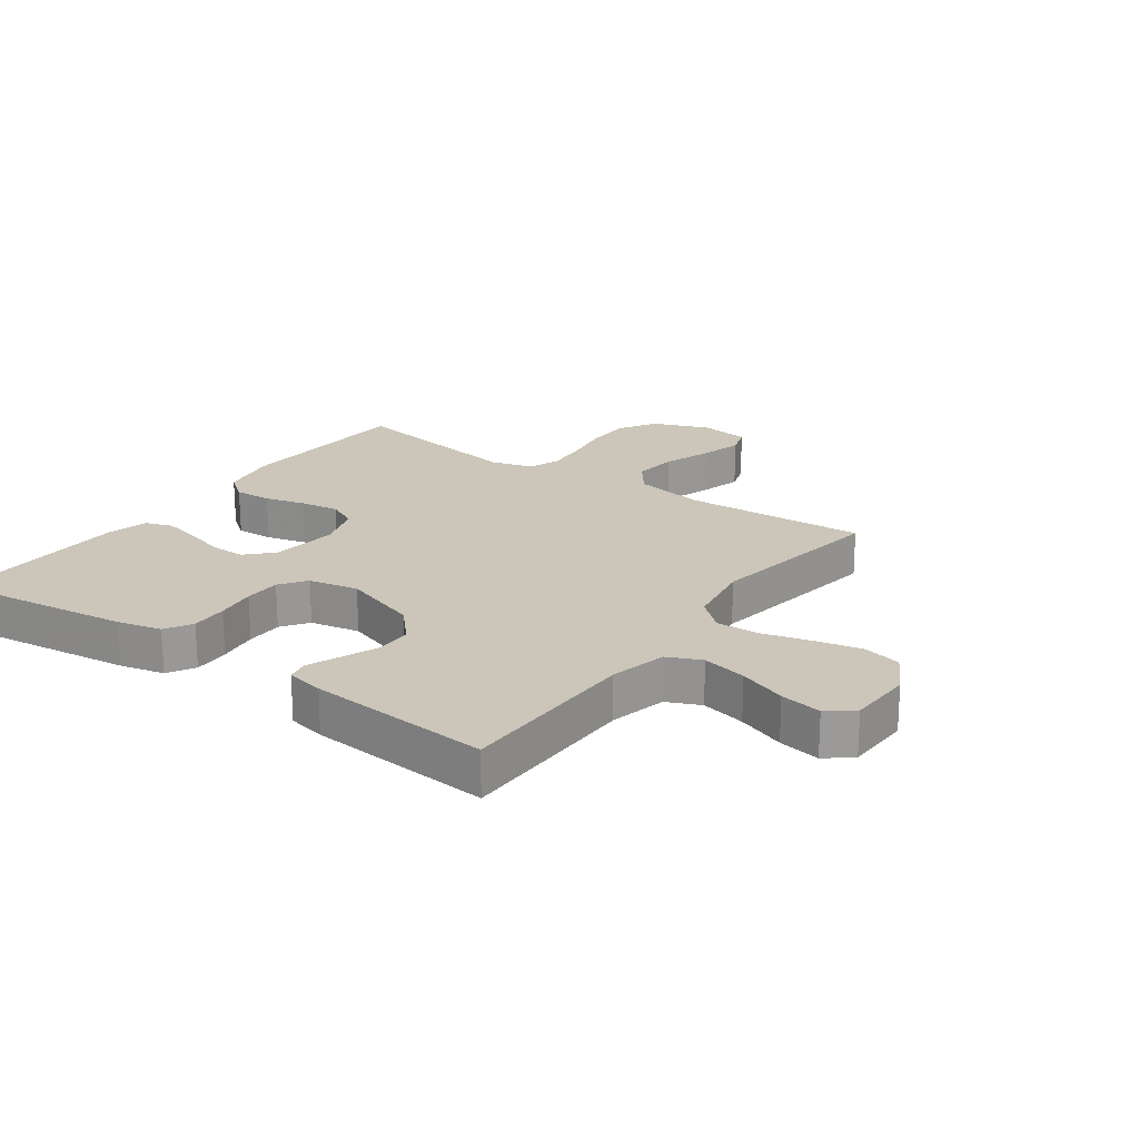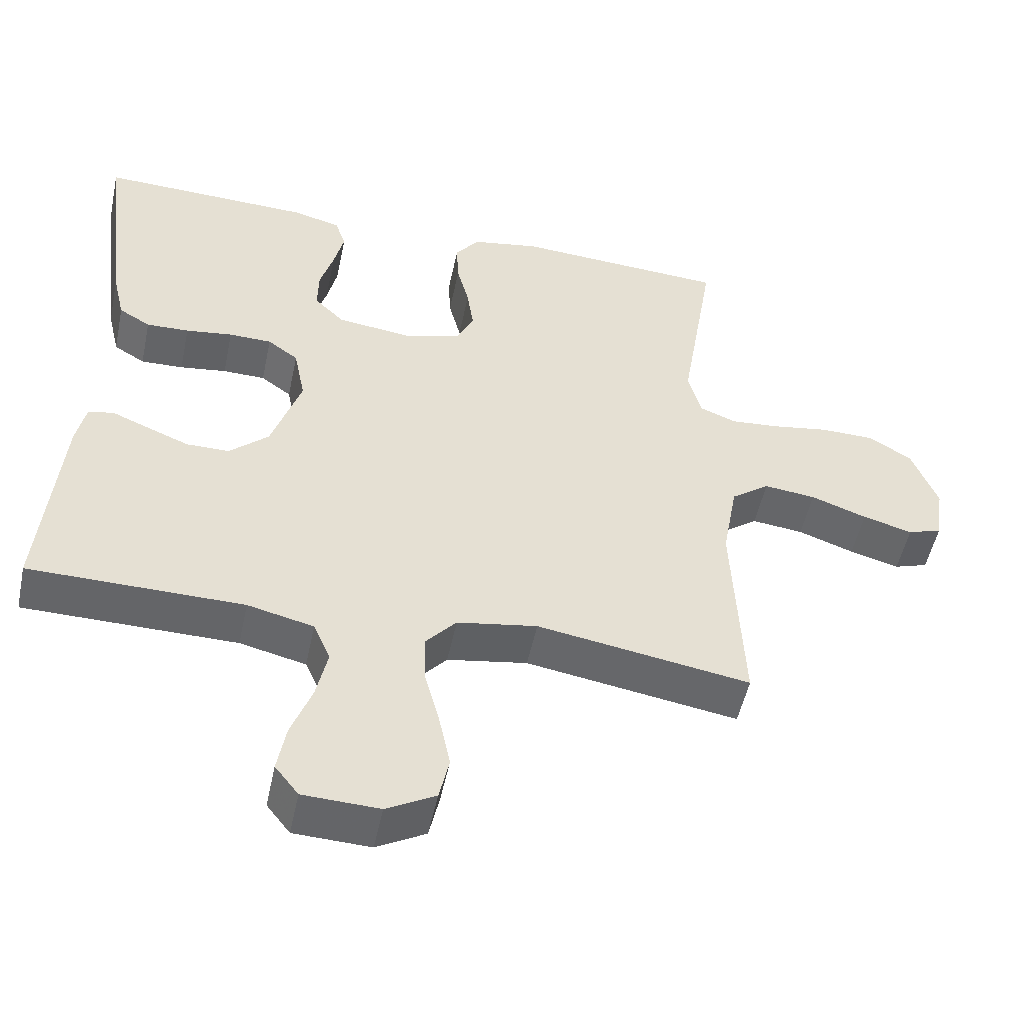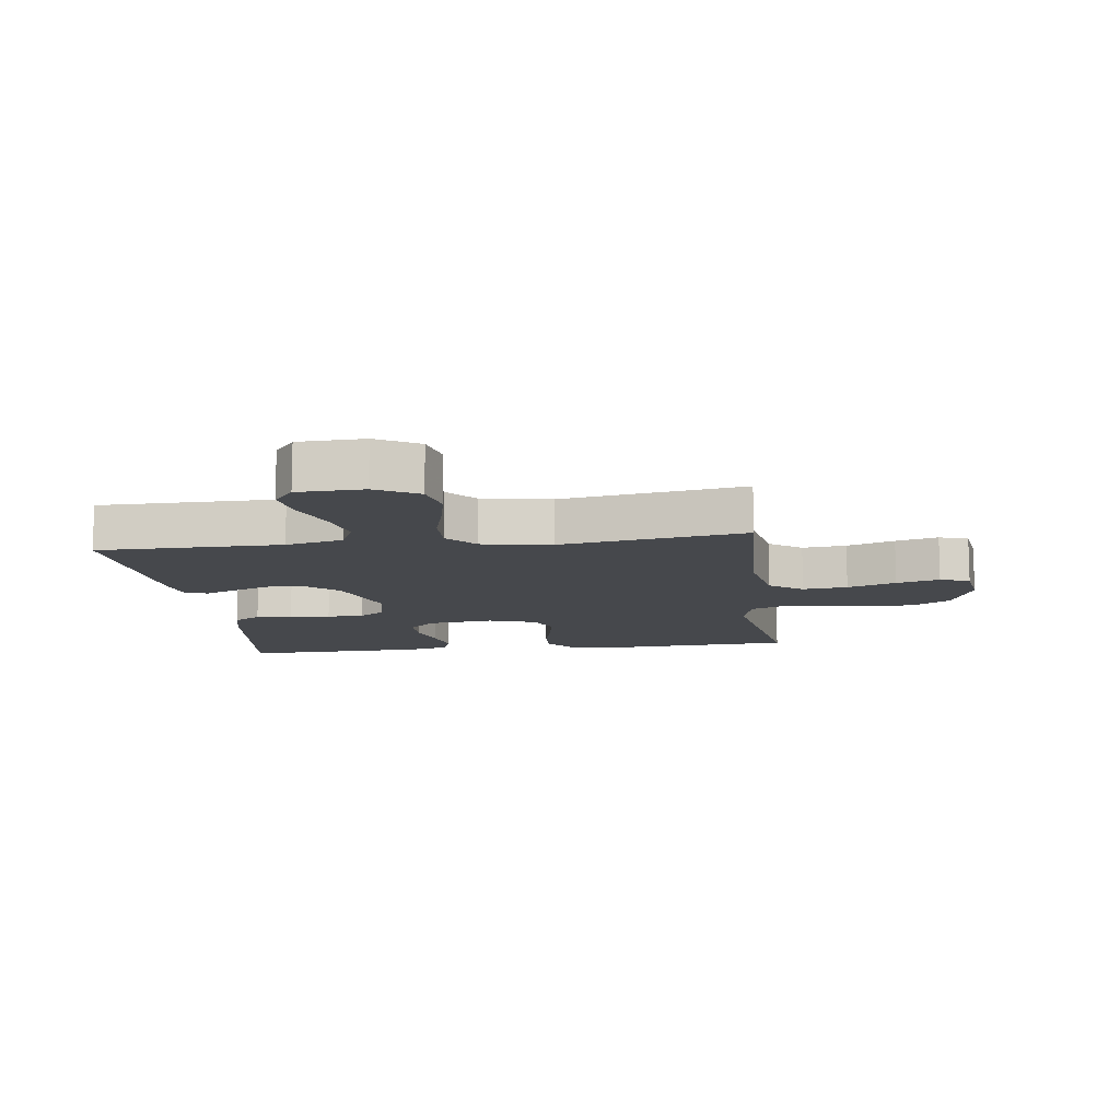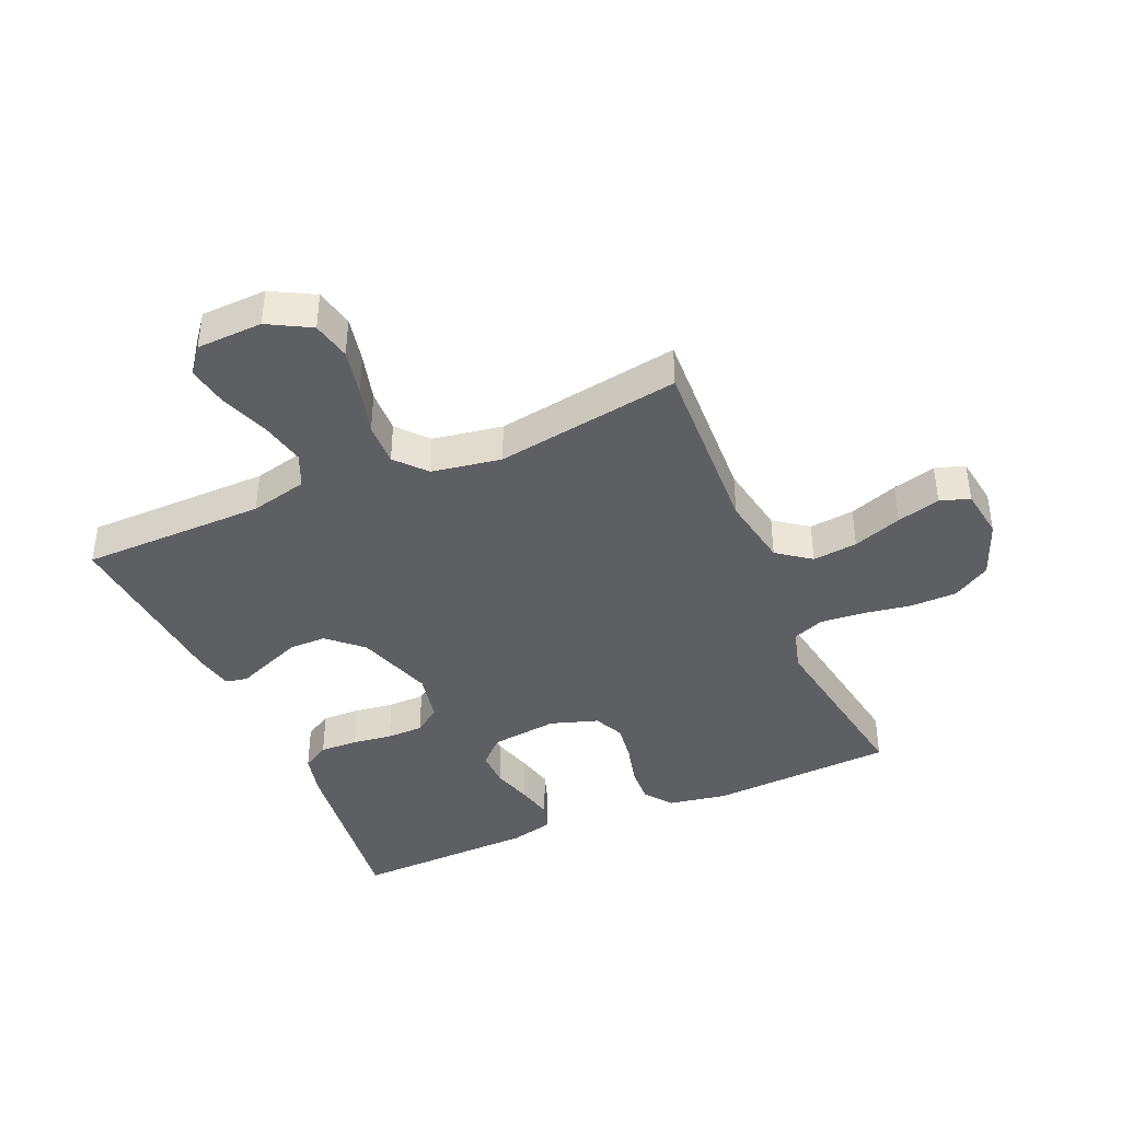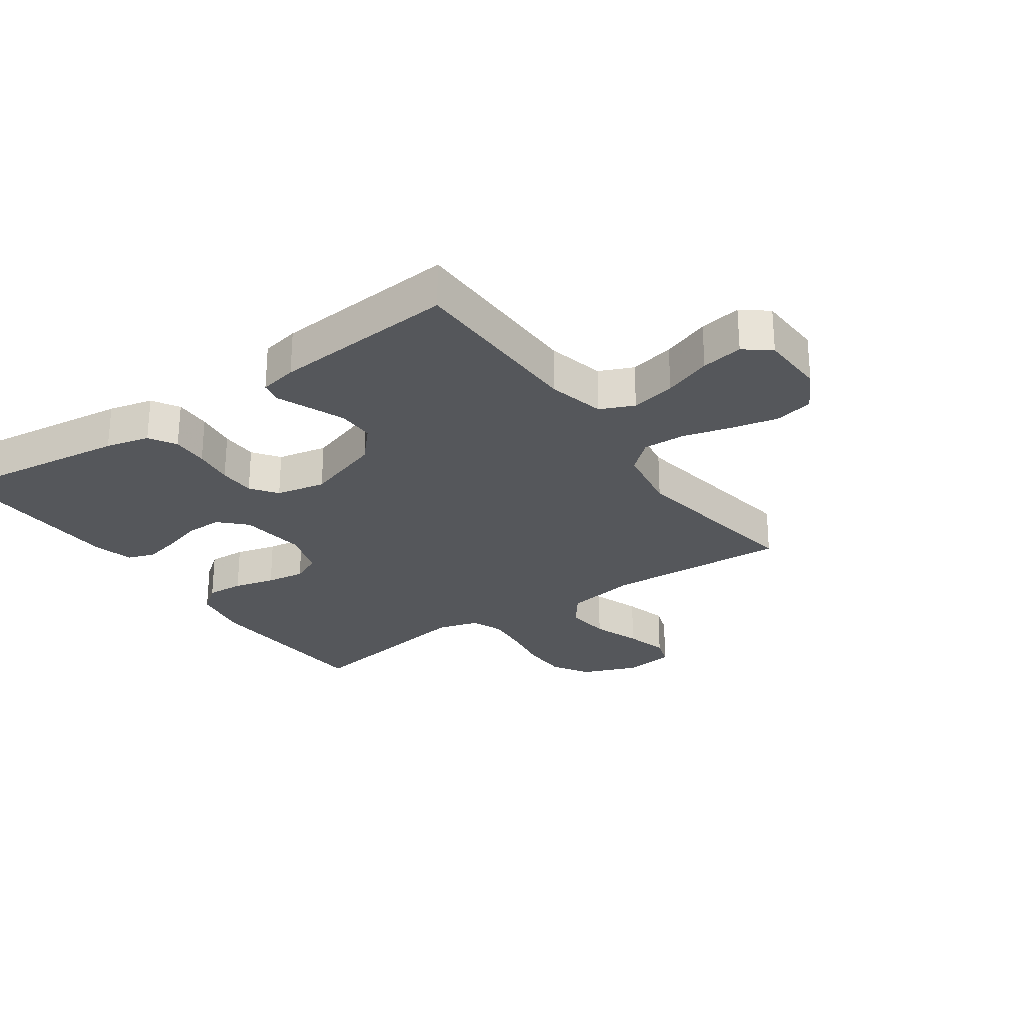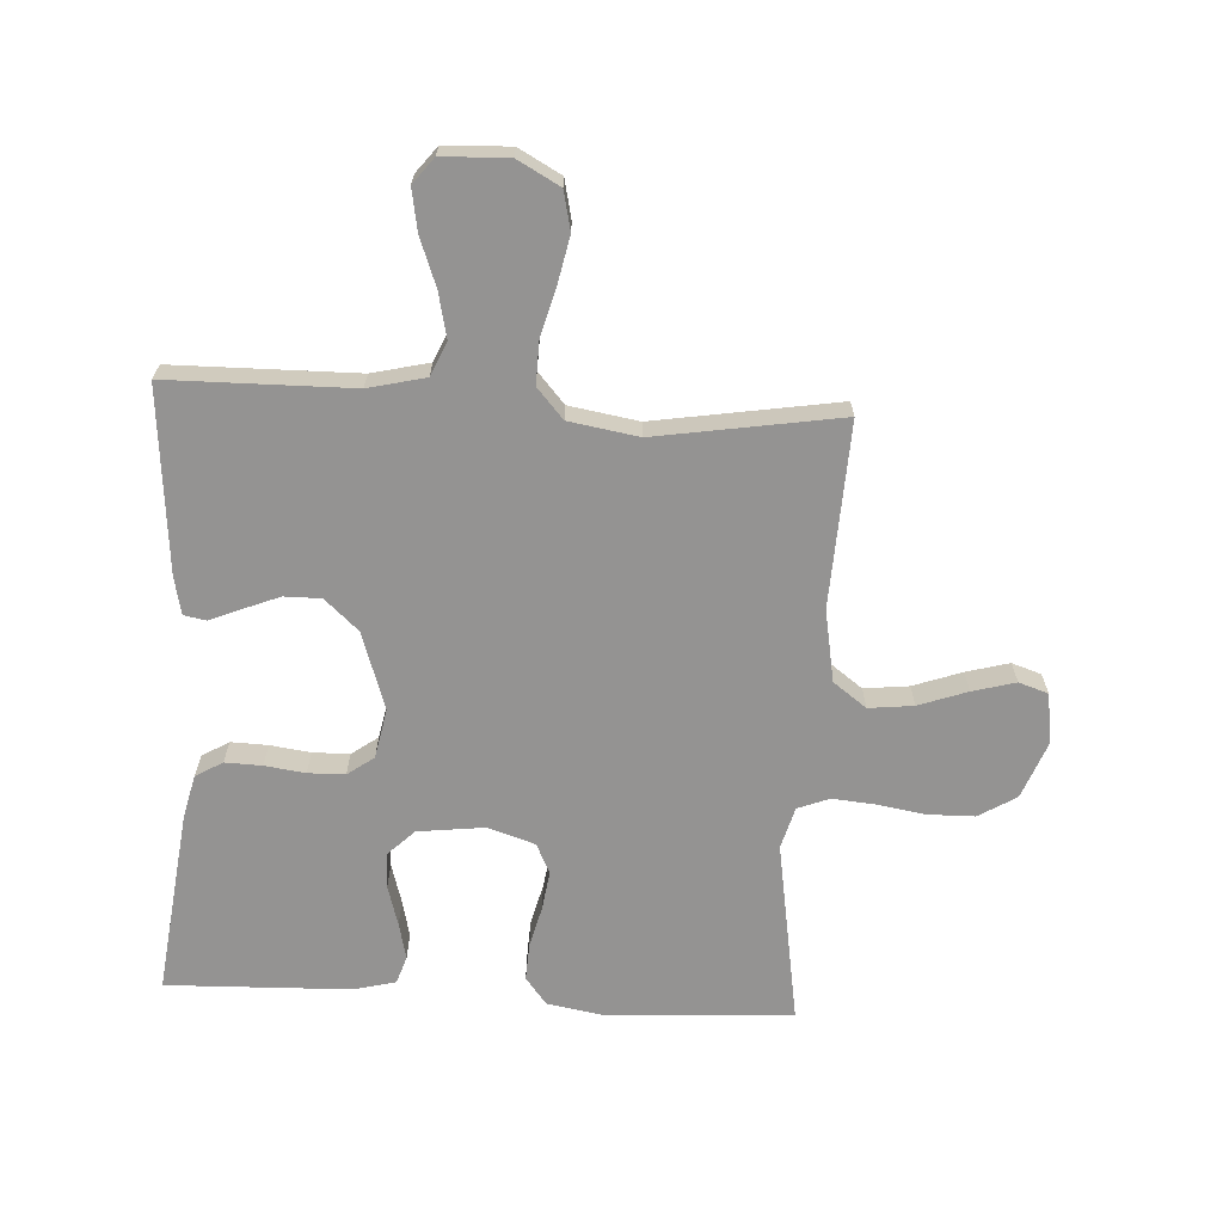
<metadata>
{"format":"obj","ext":"obj","renderer":"f3d","projection":"perspective","resolution":1024,"background":"white","views":[{"elev":21.0,"azim":125.4,"up":"+Y"},{"elev":-51.4,"azim":168.1,"up":"+Z"},{"elev":-11.4,"azim":-172.7,"up":"+Y"},{"elev":-40.9,"azim":-156.6,"up":"+Y"},{"elev":-26.5,"azim":124.9,"up":"+Y"},{"elev":-66.8,"azim":176.8,"up":"+Y"}]}
</metadata>
<code>
v 0.5 0.07 -0.5
v 0.2 0.07 -0.503
v 0.107 0.07 -0.525
v 0.083 0.07 -0.58
v 0.099 0.07 -0.653
v 0.128 0.07 -0.731
v 0.14 0.07 -0.799
v 0.107 0.07 -0.841
v 0 0.07 -0.845
v -0.069 0.07 -0.807
v -0.083 0.07 -0.744
v -0.067 0.07 -0.668
v -0.046 0.07 -0.59
v -0.044 0.07 -0.52
v -0.087 0.07 -0.471
v -0.2 0.07 -0.452
v -0.5 0.07 -0.5
v -0.486 0.07 -0.2
v -0.507 0.07 -0.083
v -0.561 0.07 -0.043
v -0.634 0.07 -0.051
v -0.713 0.07 -0.079
v -0.783 0.07 -0.098
v -0.831 0.07 -0.082
v -0.843 0.07 0
v -0.807 0.07 0.093
v -0.746 0.07 0.13
v -0.67 0.07 0.131
v -0.591 0.07 0.118
v -0.521 0.07 0.112
v -0.47 0.07 0.132
v -0.451 0.07 0.2
v -0.5 0.07 0.5
v -0.2 0.07 0.517
v -0.105 0.07 0.5
v -0.071 0.07 0.456
v -0.074 0.07 0.395
v -0.091 0.07 0.328
v -0.1 0.07 0.265
v -0.077 0.07 0.216
v 0 0.07 0.191
v 0.109 0.07 0.204
v 0.151 0.07 0.245
v 0.15 0.07 0.304
v 0.131 0.07 0.369
v 0.117 0.07 0.429
v 0.132 0.07 0.474
v 0.2 0.07 0.491
v 0.5 0.07 0.5
v 0.463 0.07 0.2
v 0.446 0.07 0.128
v 0.402 0.07 0.102
v 0.342 0.07 0.104
v 0.276 0.07 0.113
v 0.216 0.07 0.112
v 0.173 0.07 0.081
v 0.157 0.07 0
v 0.199 0.07 -0.126
v 0.254 0.07 -0.176
v 0.314 0.07 -0.176
v 0.374 0.07 -0.152
v 0.425 0.07 -0.131
v 0.461 0.07 -0.138
v 0.474 0.07 -0.2
v 0.5 0 -0.5
v 0.2 0 -0.503
v 0.107 0 -0.525
v 0.083 0 -0.58
v 0.099 0 -0.653
v 0.128 0 -0.731
v 0.14 0 -0.799
v 0.107 0 -0.841
v 0 0 -0.845
v -0.069 0 -0.807
v -0.083 0 -0.744
v -0.067 0 -0.668
v -0.046 0 -0.59
v -0.044 0 -0.52
v -0.087 0 -0.471
v -0.2 0 -0.452
v -0.5 0 -0.5
v -0.486 0 -0.2
v -0.507 0 -0.083
v -0.561 0 -0.043
v -0.634 0 -0.051
v -0.713 0 -0.079
v -0.783 0 -0.098
v -0.831 0 -0.082
v -0.843 0 0
v -0.807 0 0.093
v -0.746 0 0.13
v -0.67 0 0.131
v -0.591 0 0.118
v -0.521 0 0.112
v -0.47 0 0.132
v -0.451 0 0.2
v -0.5 0 0.5
v -0.2 0 0.517
v -0.105 0 0.5
v -0.071 0 0.456
v -0.074 0 0.395
v -0.091 0 0.328
v -0.1 0 0.265
v -0.077 0 0.216
v 0 0 0.191
v 0.109 0 0.204
v 0.151 0 0.245
v 0.15 0 0.304
v 0.131 0 0.369
v 0.117 0 0.429
v 0.132 0 0.474
v 0.2 0 0.491
v 0.5 0 0.5
v 0.463 0 0.2
v 0.446 0 0.128
v 0.402 0 0.102
v 0.342 0 0.104
v 0.276 0 0.113
v 0.216 0 0.112
v 0.173 0 0.081
v 0.157 0 0
v 0.199 0 -0.126
v 0.254 0 -0.176
v 0.314 0 -0.176
v 0.374 0 -0.152
v 0.425 0 -0.131
v 0.461 0 -0.138
v 0.474 0 -0.2
f 64 1 2
f 63 64 2
f 62 63 2
f 61 62 2
f 60 61 2 3
f 59 60 3
f 58 59 3 4
f 57 58 4
f 52 53 54
f 51 52 54
f 50 51 54
f 49 50 54
f 48 49 54
f 47 48 54
f 46 47 54
f 45 46 54
f 44 45 54
f 43 44 54 55
f 42 43 55 56
f 36 37 38
f 35 36 38
f 34 35 38
f 33 34 38
f 32 33 38
f 31 32 38 39
f 30 31 39 40
f 27 28 29
f 26 27 29
f 25 26 29
f 24 25 29
f 23 24 29
f 22 23 29
f 21 22 29
f 20 21 29 30
f 30 40 41
f 20 30 41
f 19 20 41
f 16 17 18
f 42 56 57
f 41 42 57
f 19 41 57
f 18 19 57
f 16 18 57
f 15 16 57
f 11 12 13
f 10 11 13
f 9 10 13
f 8 9 13
f 7 8 13
f 6 7 13
f 5 6 13
f 14 15 57 4
f 4 5 13 14
f 66 65 128
f 66 128 127
f 66 127 126
f 66 126 125
f 67 66 125 124
f 67 124 123
f 68 67 123 122
f 68 122 121
f 118 117 116
f 118 116 115
f 118 115 114
f 118 114 113
f 118 113 112
f 118 112 111
f 118 111 110
f 118 110 109
f 118 109 108
f 119 118 108 107
f 120 119 107 106
f 102 101 100
f 102 100 99
f 102 99 98
f 102 98 97
f 102 97 96
f 103 102 96 95
f 104 103 95 94
f 93 92 91
f 93 91 90
f 93 90 89
f 93 89 88
f 93 88 87
f 93 87 86
f 93 86 85
f 94 93 85 84
f 105 104 94
f 105 94 84
f 105 84 83
f 82 81 80
f 121 120 106
f 121 106 105
f 121 105 83
f 121 83 82
f 121 82 80
f 121 80 79
f 77 76 75
f 77 75 74
f 77 74 73
f 77 73 72
f 77 72 71
f 77 71 70
f 77 70 69
f 68 121 79 78
f 78 77 69 68
f 1 65 66 2
f 2 66 67 3
f 3 67 68 4
f 4 68 69 5
f 5 69 70 6
f 6 70 71 7
f 7 71 72 8
f 8 72 73 9
f 9 73 74 10
f 10 74 75 11
f 11 75 76 12
f 12 76 77 13
f 13 77 78 14
f 14 78 79 15
f 15 79 80 16
f 16 80 81 17
f 17 81 82 18
f 18 82 83 19
f 19 83 84 20
f 20 84 85 21
f 21 85 86 22
f 22 86 87 23
f 23 87 88 24
f 24 88 89 25
f 25 89 90 26
f 26 90 91 27
f 27 91 92 28
f 28 92 93 29
f 29 93 94 30
f 30 94 95 31
f 31 95 96 32
f 32 96 97 33
f 33 97 98 34
f 34 98 99 35
f 35 99 100 36
f 36 100 101 37
f 37 101 102 38
f 38 102 103 39
f 39 103 104 40
f 40 104 105 41
f 41 105 106 42
f 42 106 107 43
f 43 107 108 44
f 44 108 109 45
f 45 109 110 46
f 46 110 111 47
f 47 111 112 48
f 48 112 113 49
f 49 113 114 50
f 50 114 115 51
f 51 115 116 52
f 52 116 117 53
f 53 117 118 54
f 54 118 119 55
f 55 119 120 56
f 56 120 121 57
f 57 121 122 58
f 58 122 123 59
f 59 123 124 60
f 60 124 125 61
f 61 125 126 62
f 62 126 127 63
f 63 127 128 64
f 64 128 65 1

</code>
